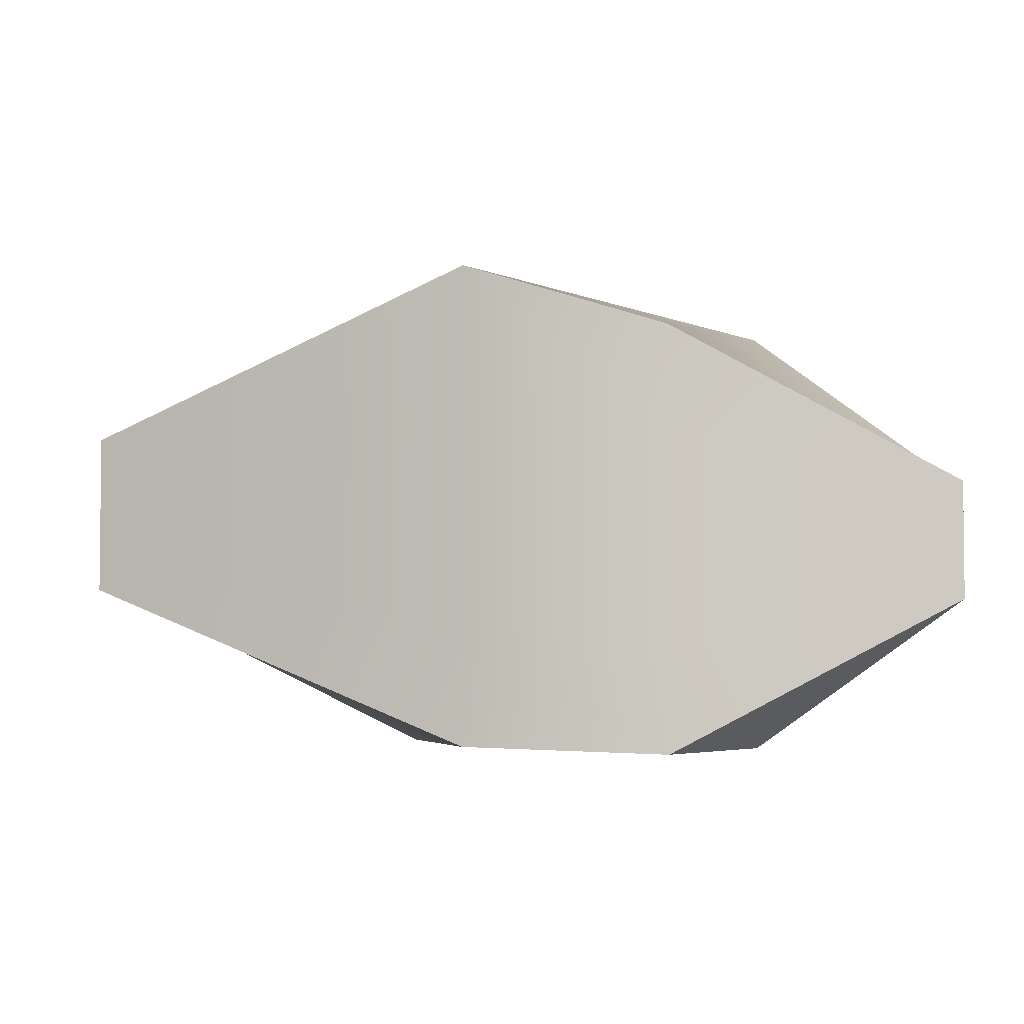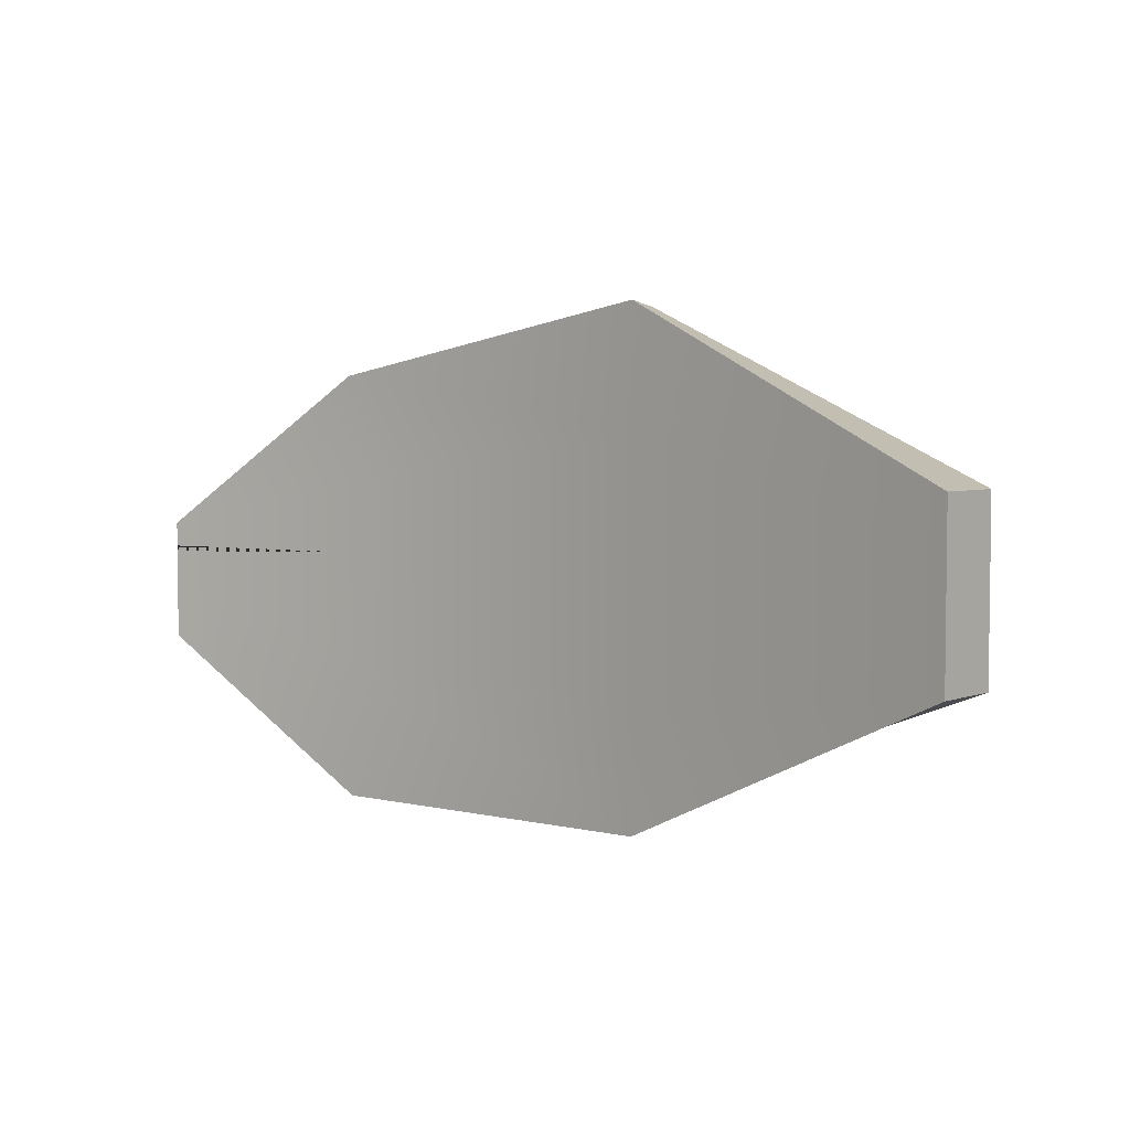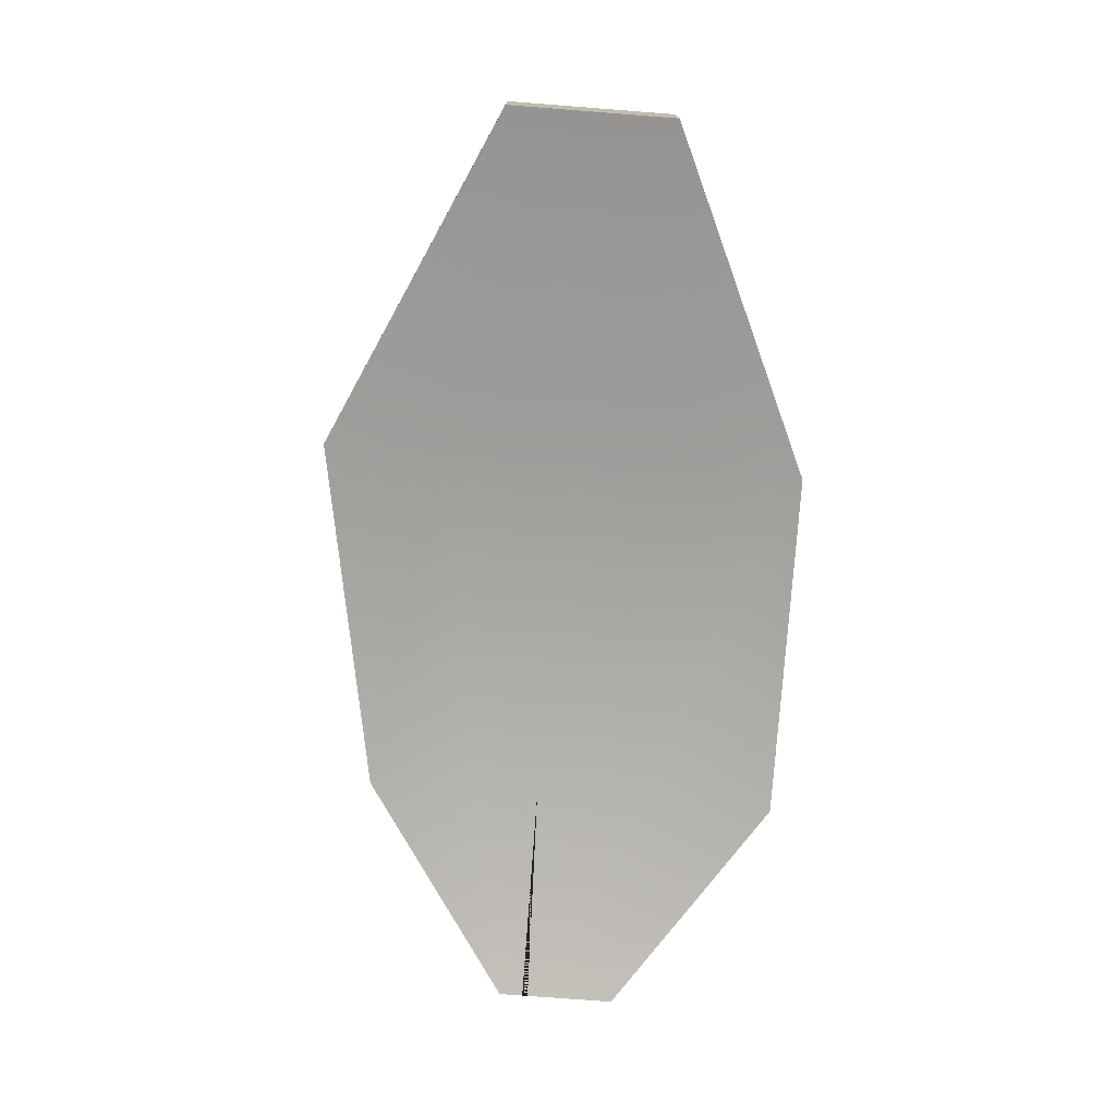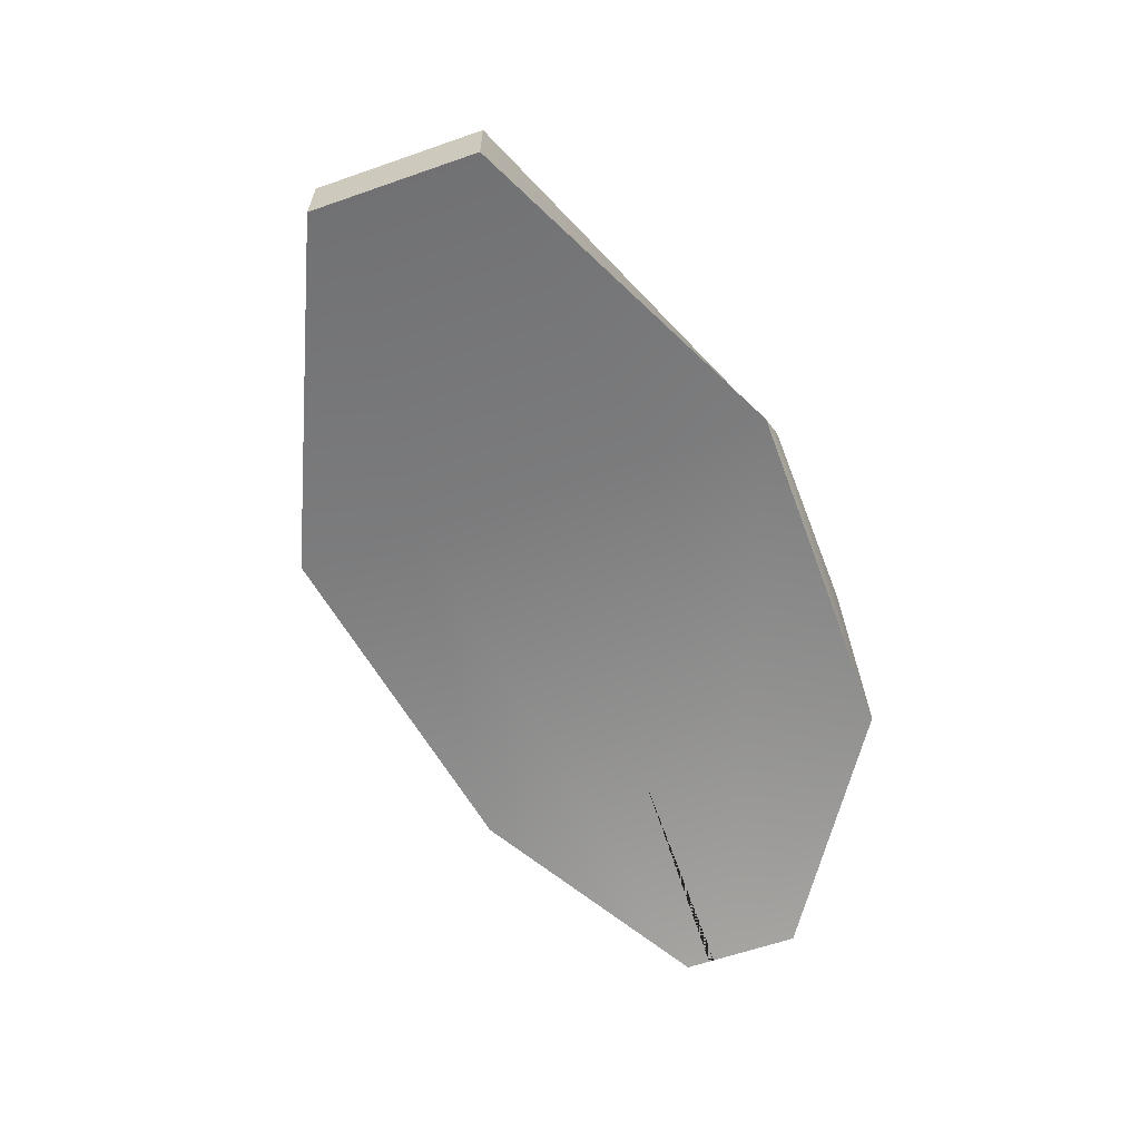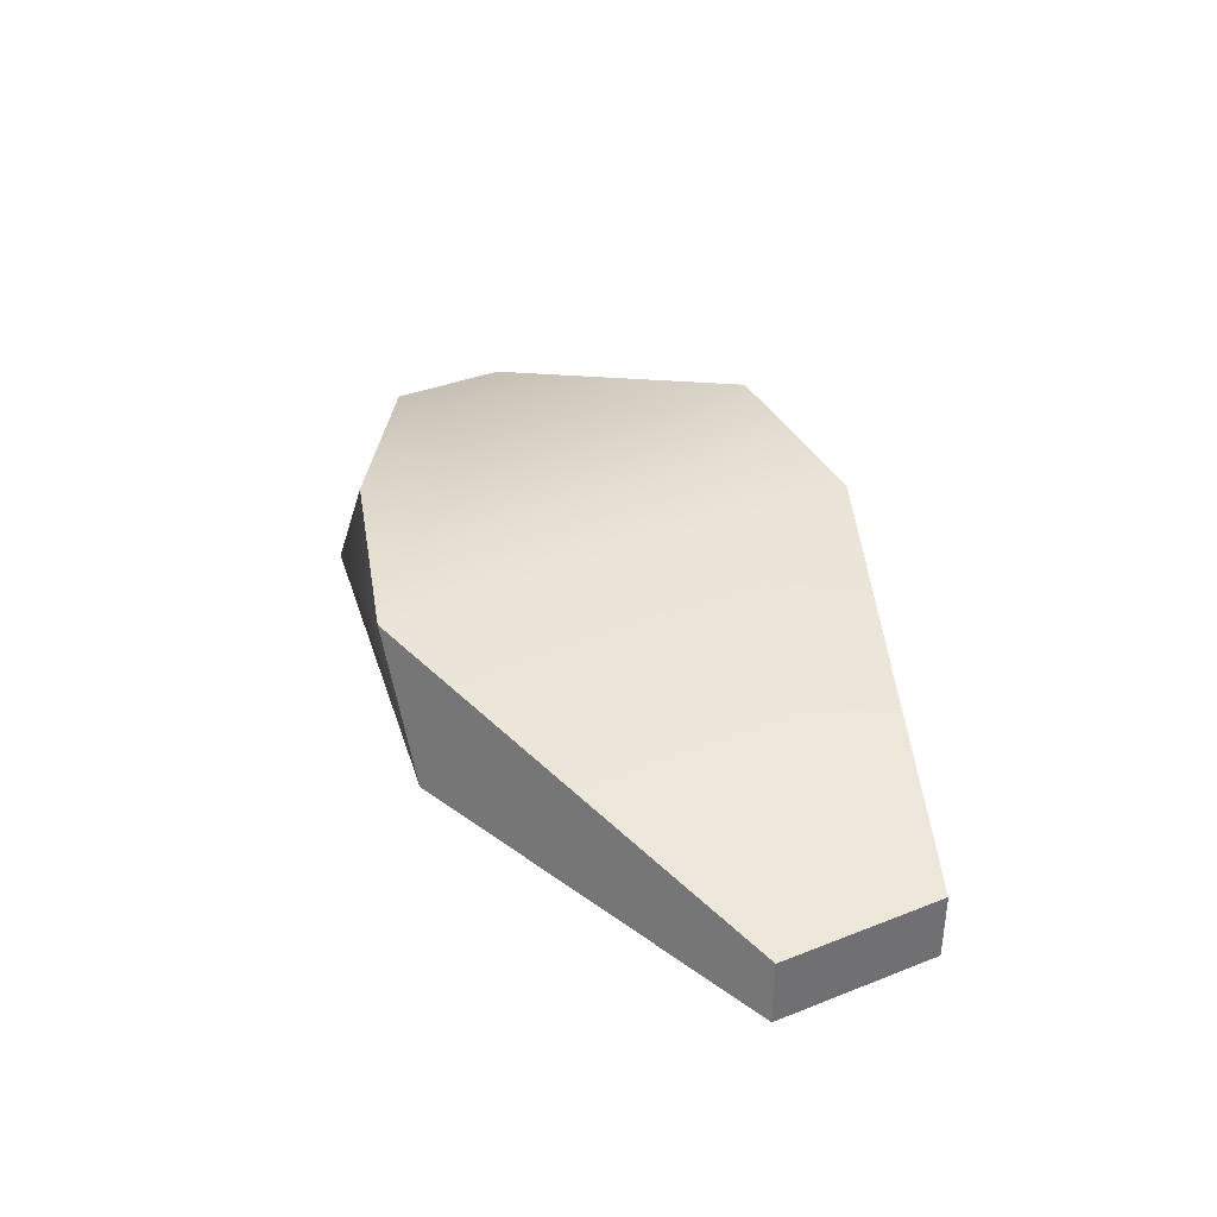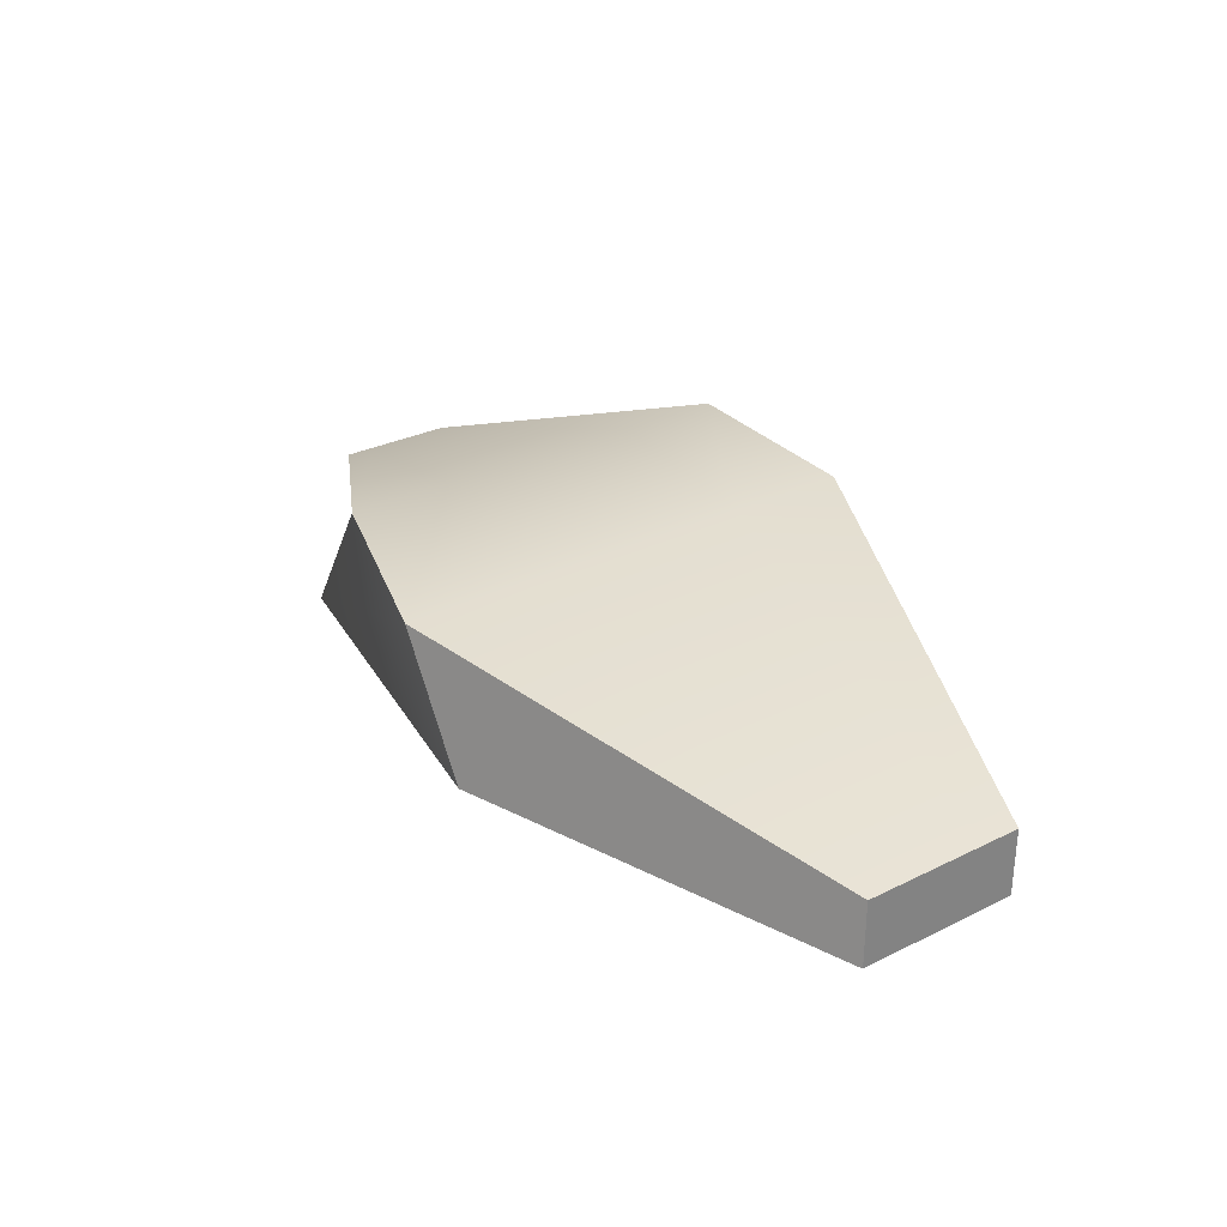
<metadata>
{"format":"obj","ext":"obj","renderer":"f3d","projection":"perspective","resolution":1024,"background":"white","views":[{"elev":-3.6,"azim":-169.6,"up":"+Z"},{"elev":4.4,"azim":40.4,"up":"+Z"},{"elev":-74.1,"azim":85.6,"up":"+Y"},{"elev":-61.7,"azim":109.5,"up":"+Y"},{"elev":37.1,"azim":63.1,"up":"+Y"},{"elev":30.1,"azim":54.4,"up":"+Y"}]}
</metadata>
<code>
o 叶子_立方体
v -0.3151 0.003405 0.02832
v -0.3151 -0.05724 0.02832
v -0.3151 0.003405 -0.05975
v -0.3151 -0.05724 -0.05975
v 0.3663 -0.001606 0.07126
v 0.3663 -0.05223 0.07126
v 0.3663 -0.001606 -0.05031
v 0.3663 -0.05223 -0.05031
v 0.05085 0.07445 -0.1688
v 0.1086 -0.02061 -0.1688
v 0.05085 0.07445 0.1897
v 0.1086 -0.02061 0.1897
v -0.3151 0.003405 -0.03773
v -0.3151 0.003405 -0.01572
v -0.3151 0.003405 0.006303
v -0.3151 -0.05724 0.006303
v -0.3151 -0.05724 0.01048
v -0.3151 -0.05724 -0.01154
v 0.3663 -0.001606 0.04087
v 0.3663 -0.001606 0.01048
v 0.3663 -0.001606 -0.01991
v 0.3663 -0.05223 -0.01991
v 0.3663 -0.05223 0.01048
v 0.3663 -0.05223 0.04087
v 0.1086 -0.02061 -0.07916
v 0.1086 -0.02061 0.01048
v 0.1086 -0.02061 0.1001
v 0.05085 0.07445 -0.07916
v 0.05085 0.07445 0.01048
v 0.05085 0.07445 0.1001
v -0.102 0.07445 -0.1729
v -0.1597 -0.02061 0.1414
v -0.1597 -0.02061 -0.1729
v -0.102 0.07445 0.1414
v -0.102 0.07445 -0.0943
v -0.102 0.07445 -0.01572
v -0.102 0.07445 0.06287
v -0.1597 -0.02061 -0.06811
v -0.1597 -0.02061 0.01048
v -0.1597 -0.02061 0.06287
f 13 3 4 18
f 9 7 8 10
f 19 5 6 24
f 34 1 2 32
f 30 11 5 19
f 40 32 2 16
f 24 6 12 27
f 37 34 11 30
f 5 11 12 6
f 31 9 10 33
f 31 35 28 9
f 35 36 29 28
f 36 37 30 29
f 8 22 25 10
f 22 23 26 25
f 23 24 27 26
f 33 38 18 4
f 38 39 17 18
f 39 40 16 17
f 9 28 21 7
f 28 29 20 21
f 29 30 19 20
f 7 21 22 8
f 21 20 23 22
f 20 19 24 23
f 1 15 16 2
f 15 14 17 16
f 14 13 18 17
f 26 27 40 39
f 25 26 39 38
f 10 25 38 33
f 14 15 37 36
f 13 14 36 35
f 3 13 35 31
f 3 31 33 4
f 15 1 34 37
f 27 12 32 40
f 11 34 32 12

</code>
